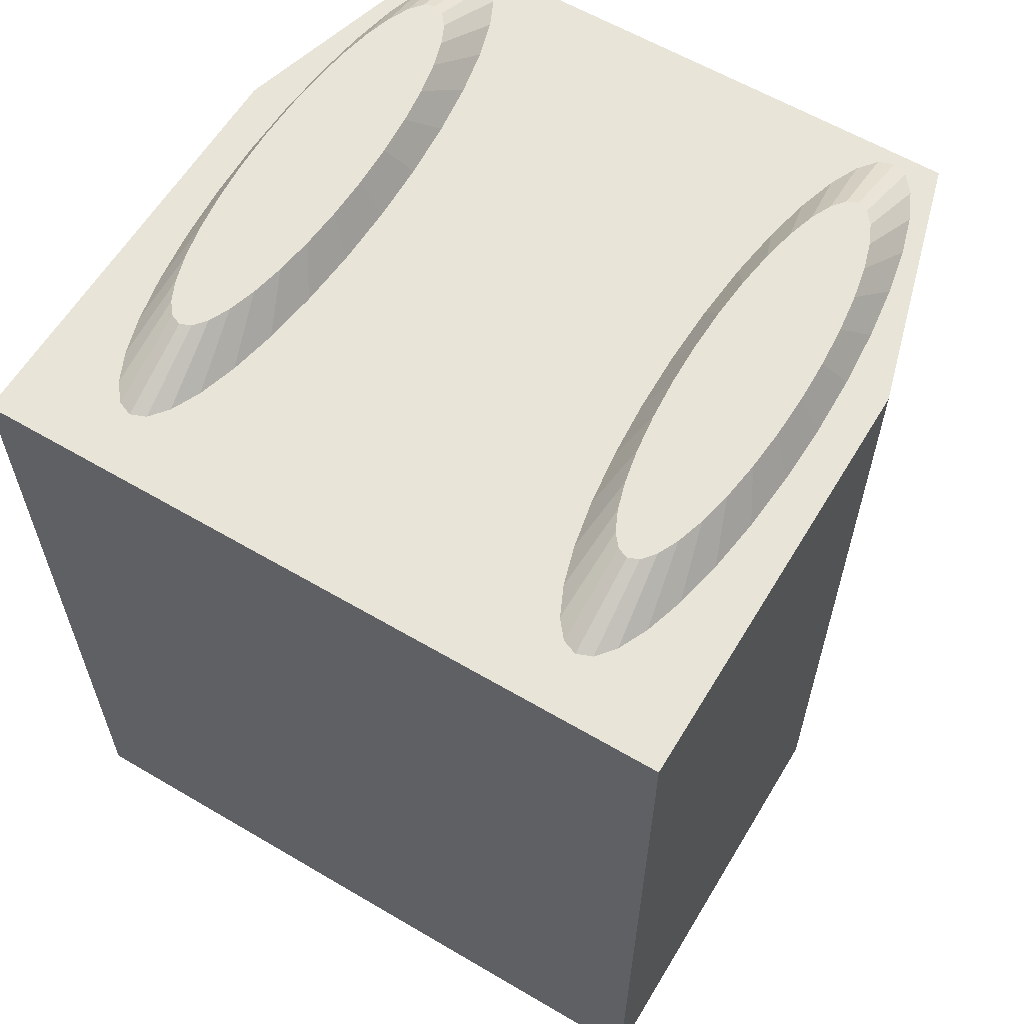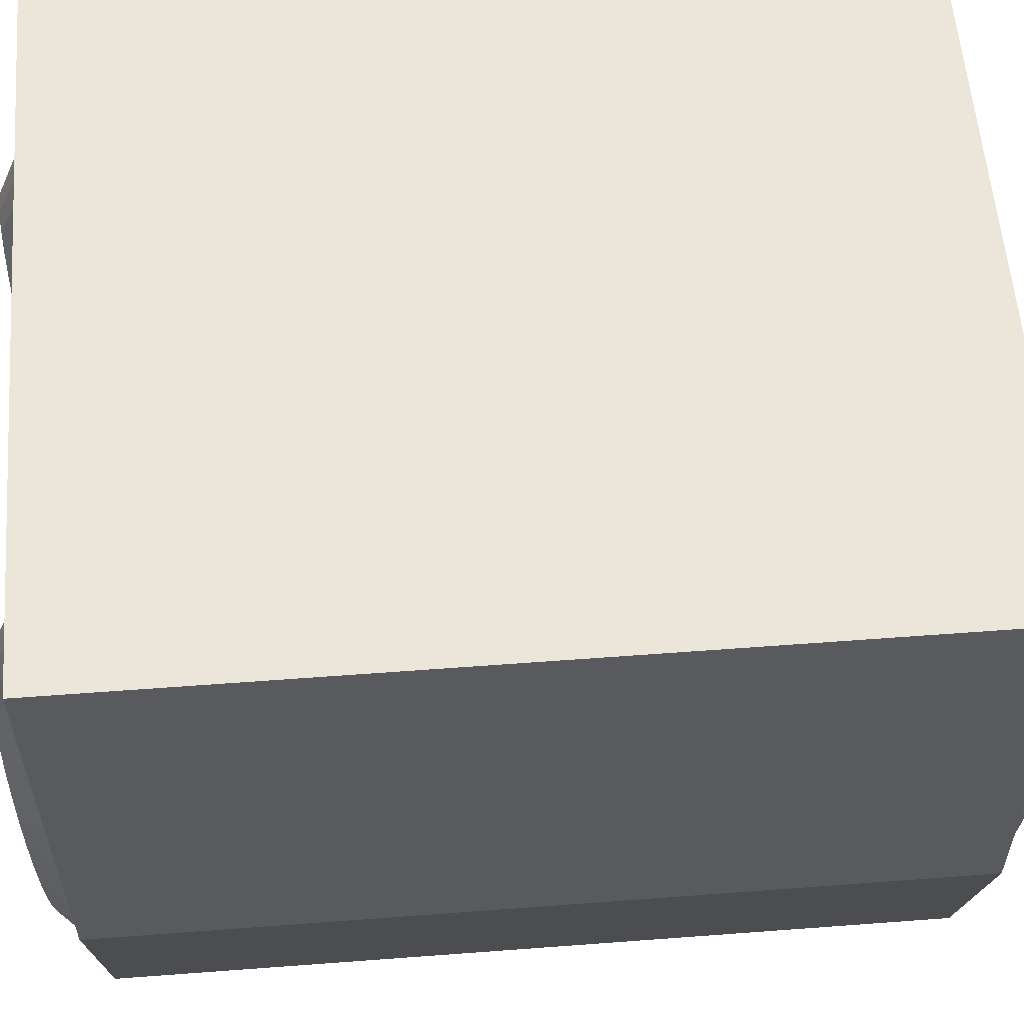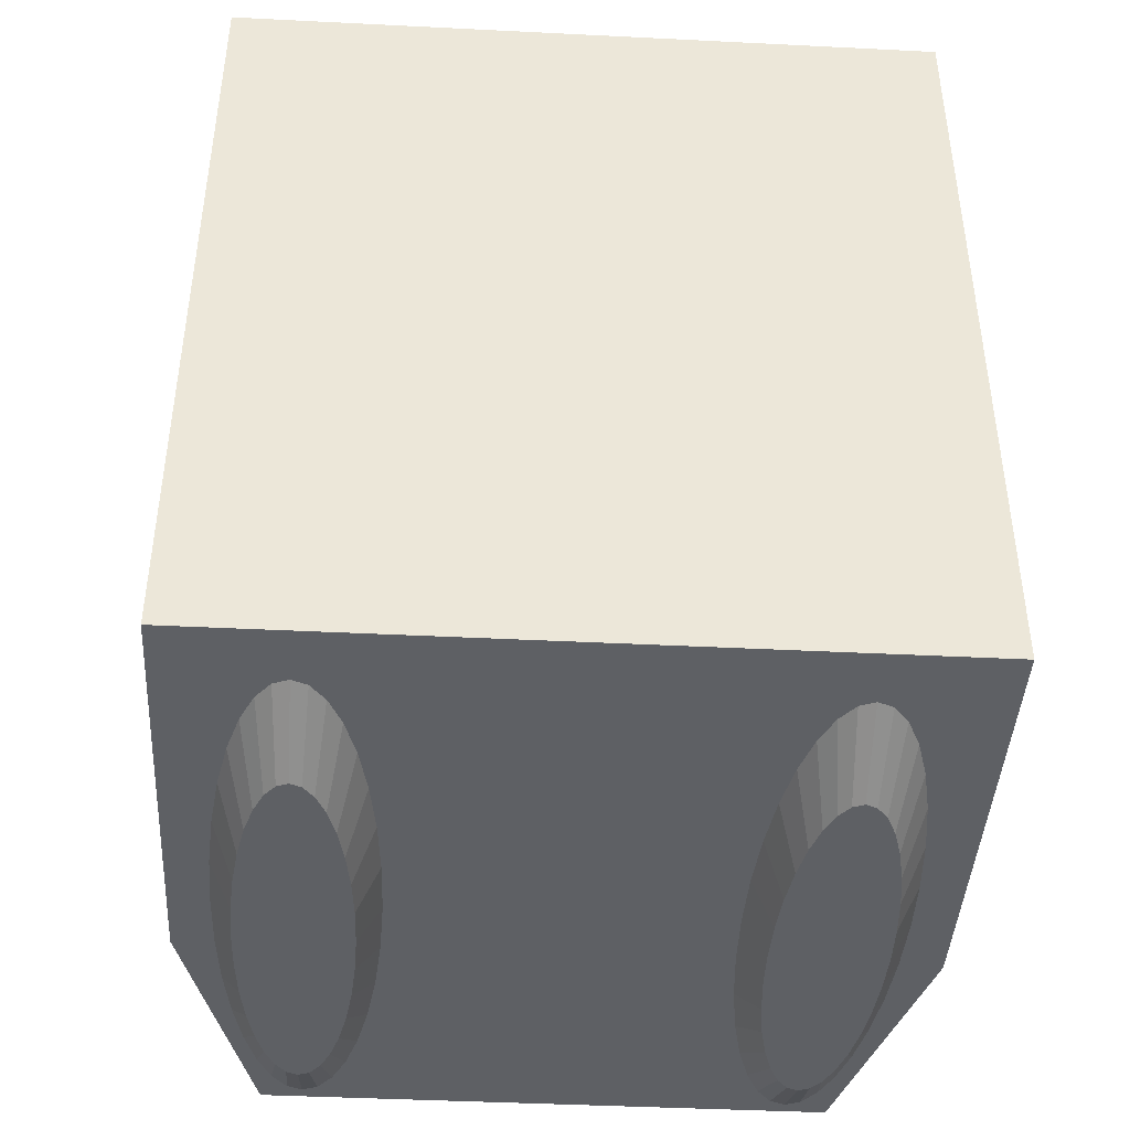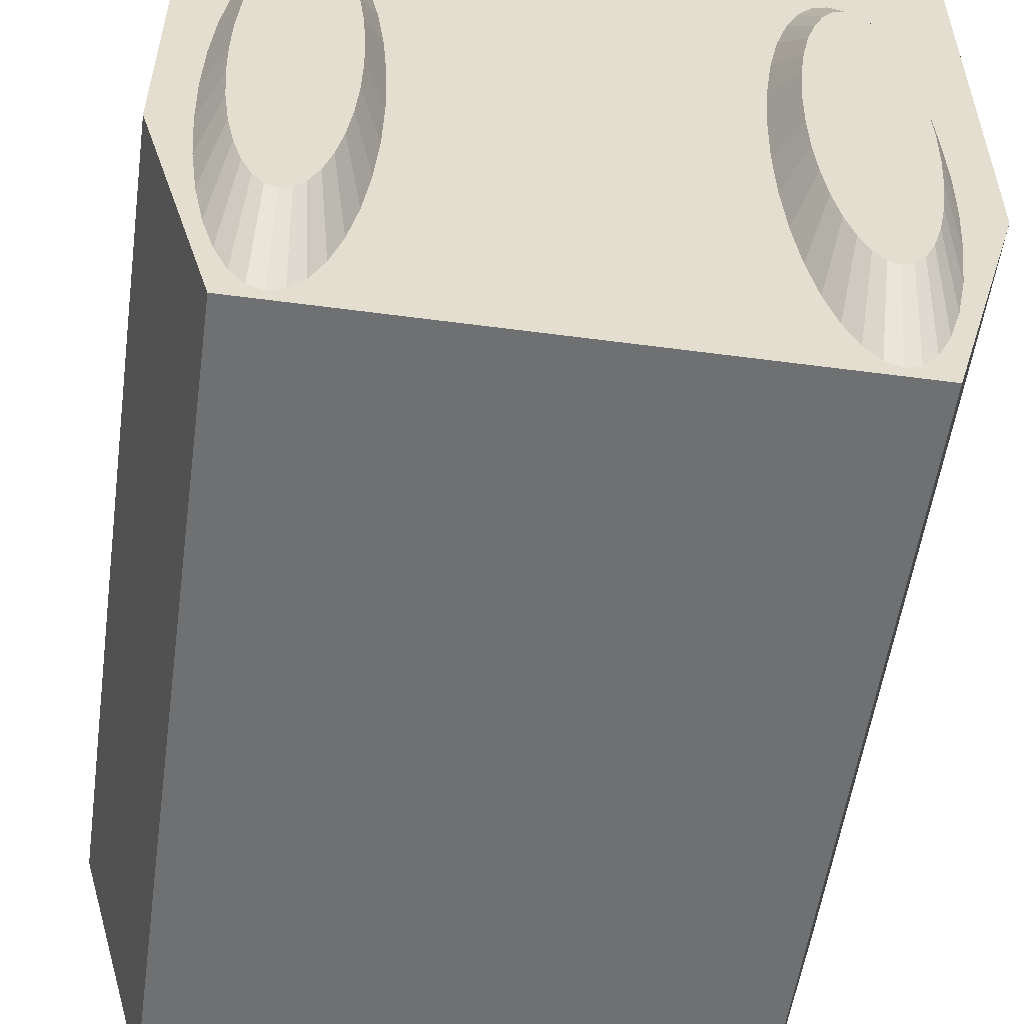
<metadata>
{"format":"obj","ext":"obj","renderer":"f3d","projection":"perspective","resolution":1024,"background":"white","views":[{"elev":60.7,"azim":-149.0,"up":"+Z"},{"elev":57.5,"azim":-94.5,"up":"+Y"},{"elev":-42.8,"azim":176.6,"up":"+Z"},{"elev":-54.8,"azim":172.0,"up":"+Y"}]}
</metadata>
<code>
o Body.001_Cube.001
v 0.5897 0.5738 -0.9984
v 0.5897 0.3531 -1.092
v 0.5525 0.559 -0.9984
v 0.5632 0.3425 -1.092
v 0.5168 0.515 -0.9984
v 0.5376 0.311 -1.092
v 0.4838 0.4435 -0.9984
v 0.5141 0.26 -1.092
v 0.455 0.3473 -0.9984
v 0.4934 0.1912 -1.092
v 0.4313 0.2301 -0.9984
v 0.4765 0.1075 -1.092
v 0.4137 0.09638 -0.9984
v 0.4639 0.0119 -1.092
v 0.4028 -0.04872 -0.9984
v 0.4562 -0.09178 -1.092
v 0.3991 -0.1996 -0.9984
v 0.4535 -0.1996 -1.092
v 0.4028 -0.3505 -0.9984
v 0.4562 -0.3074 -1.092
v 0.4137 -0.4956 -0.9984
v 0.4639 -0.4111 -1.092
v 0.4313 -0.6293 -0.9984
v 0.4765 -0.5067 -1.092
v 0.455 -0.7465 -0.9984
v 0.4934 -0.5904 -1.092
v 0.4838 -0.8427 -0.9984
v 0.5141 -0.6592 -1.092
v 0.5168 -0.9142 -0.9984
v 0.5376 -0.7103 -1.092
v 0.5525 -0.9582 -0.9984
v 0.5632 -0.7417 -1.092
v 0.5897 -0.9731 -0.9984
v 0.5897 -0.7523 -1.092
v 0.6269 -0.9582 -0.9984
v 0.6163 -0.7417 -1.092
v 0.6627 -0.9142 -0.9984
v 0.6418 -0.7103 -1.092
v 0.6956 -0.8427 -0.9984
v 0.6654 -0.6592 -1.092
v 0.7245 -0.7465 -0.9984
v 0.686 -0.5904 -1.092
v 0.7482 -0.6293 -0.9984
v 0.703 -0.5067 -1.092
v 0.7658 -0.4956 -0.9984
v 0.7155 -0.4111 -1.092
v 0.7766 -0.3505 -0.9984
v 0.7233 -0.3074 -1.092
v 0.7803 -0.1996 -0.9984
v 0.7259 -0.1996 -1.092
v 0.7766 -0.04872 -0.9984
v 0.7233 -0.09178 -1.092
v 0.7658 0.09638 -0.9984
v 0.7155 0.0119 -1.092
v 0.7482 0.2301 -0.9984
v 0.703 0.1075 -1.092
v 0.7245 0.3473 -0.9984
v 0.686 0.1912 -1.092
v 0.6956 0.4435 -0.9984
v 0.6654 0.26 -1.092
v 0.6626 0.515 -0.9984
v 0.6418 0.311 -1.092
v 0.6269 0.559 -0.9984
v 0.6163 0.3425 -1.092
v -0.5861 0.5738 -0.9984
v -0.5861 0.3531 -1.092
v -0.6233 0.559 -0.9984
v -0.6127 0.3425 -1.092
v -0.6591 0.515 -0.9984
v -0.6382 0.311 -1.092
v -0.692 0.4435 -0.9984
v -0.6618 0.26 -1.092
v -0.7209 0.3473 -0.9984
v -0.6824 0.1912 -1.092
v -0.7446 0.2301 -0.9984
v -0.6994 0.1075 -1.092
v -0.7622 0.09638 -0.9984
v -0.7119 0.0119 -1.092
v -0.773 -0.04872 -0.9984
v -0.7197 -0.09178 -1.092
v -0.7767 -0.1996 -0.9984
v -0.7223 -0.1996 -1.092
v -0.773 -0.3505 -0.9984
v -0.7197 -0.3074 -1.092
v -0.7622 -0.4956 -0.9984
v -0.7119 -0.4111 -1.092
v -0.7446 -0.6293 -0.9984
v -0.6994 -0.5067 -1.092
v -0.7209 -0.7465 -0.9984
v -0.6824 -0.5904 -1.092
v -0.692 -0.8427 -0.9984
v -0.6618 -0.6592 -1.092
v -0.6591 -0.9142 -0.9984
v -0.6382 -0.7103 -1.092
v -0.6233 -0.9582 -0.9984
v -0.6127 -0.7417 -1.092
v -0.5861 -0.9731 -0.9984
v -0.5861 -0.7523 -1.092
v -0.5489 -0.9582 -0.9984
v -0.5596 -0.7417 -1.092
v -0.5132 -0.9142 -0.9984
v -0.534 -0.7103 -1.092
v -0.4802 -0.8427 -0.9984
v -0.5105 -0.6592 -1.092
v -0.4514 -0.7465 -0.9984
v -0.4898 -0.5904 -1.092
v -0.4277 -0.6293 -0.9984
v -0.4729 -0.5067 -1.092
v -0.4101 -0.4956 -0.9984
v -0.4603 -0.4111 -1.092
v -0.3992 -0.3505 -0.9984
v -0.4526 -0.3074 -1.092
v -0.3955 -0.1996 -0.9984
v -0.4499 -0.1996 -1.092
v -0.3992 -0.04872 -0.9984
v -0.4526 -0.09178 -1.092
v -0.4101 0.09638 -0.9984
v -0.4603 0.0119 -1.092
v -0.4277 0.2301 -0.9984
v -0.4729 0.1075 -1.092
v -0.4514 0.3473 -0.9984
v -0.4898 0.1912 -1.092
v -0.4802 0.4435 -0.9984
v -0.5105 0.26 -1.092
v -0.5132 0.515 -0.9984
v -0.534 0.311 -1.092
v -0.5489 0.559 -0.9984
v -0.5596 0.3425 -1.092
v -0.5861 0.5738 0.9984
v -0.5861 0.3531 1.092
v -0.5489 0.559 0.9984
v -0.5596 0.3425 1.092
v -0.5132 0.515 0.9984
v -0.534 0.311 1.092
v -0.4802 0.4435 0.9984
v -0.5105 0.26 1.092
v -0.4514 0.3473 0.9984
v -0.4898 0.1912 1.092
v -0.4277 0.2301 0.9984
v -0.4729 0.1075 1.092
v -0.4101 0.09638 0.9984
v -0.4603 0.0119 1.092
v -0.3992 -0.04872 0.9984
v -0.4526 -0.09178 1.092
v -0.3955 -0.1996 0.9984
v -0.4499 -0.1996 1.092
v -0.3992 -0.3505 0.9984
v -0.4526 -0.3074 1.092
v -0.4101 -0.4956 0.9984
v -0.4603 -0.4111 1.092
v -0.4277 -0.6293 0.9984
v -0.4729 -0.5067 1.092
v -0.4514 -0.7465 0.9984
v -0.4898 -0.5904 1.092
v -0.4802 -0.8427 0.9984
v -0.5105 -0.6592 1.092
v -0.5132 -0.9142 0.9984
v -0.534 -0.7103 1.092
v -0.5489 -0.9582 0.9984
v -0.5596 -0.7417 1.092
v -0.5861 -0.9731 0.9984
v -0.5861 -0.7523 1.092
v -0.6233 -0.9582 0.9984
v -0.6127 -0.7417 1.092
v -0.6591 -0.9142 0.9984
v -0.6382 -0.7103 1.092
v -0.692 -0.8427 0.9984
v -0.6618 -0.6592 1.092
v -0.7209 -0.7465 0.9984
v -0.6824 -0.5904 1.092
v -0.7446 -0.6293 0.9984
v -0.6994 -0.5067 1.092
v -0.7622 -0.4956 0.9984
v -0.7119 -0.4111 1.092
v -0.773 -0.3505 0.9984
v -0.7197 -0.3074 1.092
v -0.7767 -0.1996 0.9984
v -0.7223 -0.1996 1.092
v -0.773 -0.04872 0.9984
v -0.7197 -0.09178 1.092
v -0.7622 0.09638 0.9984
v -0.7119 0.0119 1.092
v -0.7446 0.2301 0.9984
v -0.6994 0.1075 1.092
v -0.7209 0.3473 0.9984
v -0.6824 0.1912 1.092
v -0.692 0.4435 0.9984
v -0.6618 0.26 1.092
v -0.6591 0.515 0.9984
v -0.6382 0.311 1.092
v -0.6233 0.559 0.9984
v -0.6127 0.3425 1.092
v 0.5897 0.5738 0.9984
v 0.5897 0.3531 1.092
v 0.6269 0.559 0.9984
v 0.6163 0.3425 1.092
v 0.6626 0.515 0.9984
v 0.6418 0.311 1.092
v 0.6956 0.4435 0.9984
v 0.6654 0.26 1.092
v 0.7245 0.3473 0.9984
v 0.686 0.1912 1.092
v 0.7482 0.2301 0.9984
v 0.703 0.1075 1.092
v 0.7658 0.09638 0.9984
v 0.7155 0.0119 1.092
v 0.7766 -0.04872 0.9984
v 0.7233 -0.09178 1.092
v 0.7803 -0.1996 0.9984
v 0.7259 -0.1996 1.092
v 0.7766 -0.3505 0.9984
v 0.7233 -0.3074 1.092
v 0.7658 -0.4956 0.9984
v 0.7155 -0.4111 1.092
v 0.7482 -0.6293 0.9984
v 0.703 -0.5067 1.092
v 0.7245 -0.7465 0.9984
v 0.686 -0.5904 1.092
v 0.6956 -0.8427 0.9984
v 0.6654 -0.6592 1.092
v 0.6626 -0.9142 0.9984
v 0.6418 -0.7103 1.092
v 0.6269 -0.9582 0.9984
v 0.6163 -0.7417 1.092
v 0.5897 -0.9731 0.9984
v 0.5897 -0.7523 1.092
v 0.5525 -0.9582 0.9984
v 0.5632 -0.7417 1.092
v 0.5168 -0.9142 0.9984
v 0.5376 -0.7103 1.092
v 0.4838 -0.8427 0.9984
v 0.5141 -0.6592 1.092
v 0.455 -0.7465 0.9984
v 0.4934 -0.5904 1.092
v 0.4313 -0.6293 0.9984
v 0.4765 -0.5067 1.092
v 0.4137 -0.4956 0.9984
v 0.4639 -0.4111 1.092
v 0.4028 -0.3505 0.9984
v 0.4562 -0.3074 1.092
v 0.3991 -0.1996 0.9984
v 0.4535 -0.1996 1.092
v 0.4028 -0.04872 0.9984
v 0.4562 -0.09178 1.092
v 0.4137 0.09638 0.9984
v 0.4639 0.0119 1.092
v 0.4313 0.2301 0.9984
v 0.4765 0.1075 1.092
v 0.455 0.3473 0.9984
v 0.4934 0.1912 1.092
v 0.4838 0.4435 0.9984
v 0.5141 0.26 1.092
v 0.5168 0.515 0.9984
v 0.5376 0.311 1.092
v 0.5525 0.559 0.9984
v 0.5632 0.3425 1.092
v -0.8752 -0.3582 1
v -0.8752 0.718 1
v -0.8752 -0.3582 -1
v -0.8752 0.718 -1
v 0.8752 -0.3582 1
v 0.8752 0.718 1
v 0.8752 -0.3582 -1
v 0.8752 0.718 -1
v -0.8752 0 1
v -0.8752 0.718 0
v -0.8752 0 -1
v -0.8752 -0.3582 0
v 0 0.718 -1
v 0.8752 0 -1
v 0 -1 -1
v 0.8752 0.718 0
v 0.8752 0 1
v 0.8752 -0.3582 0
v 0 0.718 1
v 0 -1 1
v 0 0.718 0
v 0 -1 0
v 0 0 1
v 0.8752 0 0
v 0 0 -1
v -0.8752 0 0
v -0.8752 0.5 1
v -0.8752 0.718 -0.5
v -0.8752 -0.1886 -1
v -0.8752 -0.3582 0.5
v 0.5 0.718 -1
v 0.8752 -0.1886 -1
v -0.691 -1 -1
v 0.8752 0.718 0.5
v 0.8752 -0.1886 1
v 0.8752 -0.3582 -0.5
v -0.5 0.718 1
v 0.691 -1 1
v -0.8752 -0.1886 1
v -0.8752 0.718 0.5
v -0.8752 0.5 -1
v -0.8752 -0.3582 -0.5
v -0.5 0.718 -1
v 0.8752 0.5 -1
v 0.691 -1 -1
v 0.8752 0.718 -0.5
v 0.8752 0.5 1
v 0.8752 -0.3582 0.5
v 0.5 0.718 1
v -0.691 -1 1
v -0.5 0.718 0
v 0.5 0.718 0
v 0 0.718 0.5
v 0 0.718 -0.5
v 0.691 -1 0
v -0.691 -1 0
v 0 -1 0.5
v 0 -1 -0.5
v 0 -0.5 1
v 0 0.5 1
v 0.5 0 1
v -0.5 0 1
v 0.8752 -0.1886 0
v 0.8752 0.5 0
v 0.8752 0 -0.5
v 0.8752 0 0.5
v 0 -0.5 -1
v 0 0.5 -1
v -0.5 0 -1
v 0.5 0 -1
v -0.8752 -0.1886 0
v -0.8752 0.5 0
v -0.8752 0 0.5
v -0.8752 0 -0.5
v -0.8752 0.5 -0.5
v -0.8752 0.5 0.5
v -0.8752 -0.1886 0.5
v 0.5 0.5 -1
v -0.5 0.5 -1
v -0.5 -0.5 -1
v 0.8752 0.5 0.5
v 0.8752 0.5 -0.5
v 0.8752 -0.1886 -0.5
v -0.5 0.5 1
v 0.5 0.5 1
v 0.5 -0.5 1
v -0.691 -1 -0.5
v -0.691 -1 0.5
v 0.691 -1 0.5
v 0.5 0.718 -0.5
v 0.5 0.718 0.5
v -0.5 0.718 0.5
v -0.5 0.718 -0.5
v 0.691 -1 -0.5
v -0.5 -0.5 1
v 0.8752 -0.1886 0.5
v 0.5 -0.5 -1
v -0.8752 -0.1886 -0.5
f 1 2 4 3
f 3 4 6 5
f 5 6 8 7
f 7 8 10 9
f 9 10 12 11
f 11 12 14 13
f 13 14 16 15
f 15 16 18 17
f 17 18 20 19
f 19 20 22 21
f 21 22 24 23
f 23 24 26 25
f 25 26 28 27
f 27 28 30 29
f 29 30 32 31
f 31 32 34 33
f 33 34 36 35
f 35 36 38 37
f 37 38 40 39
f 39 40 42 41
f 41 42 44 43
f 43 44 46 45
f 45 46 48 47
f 47 48 50 49
f 49 50 52 51
f 51 52 54 53
f 53 54 56 55
f 55 56 58 57
f 57 58 60 59
f 59 60 62 61
f 4 2 64 62 60 58 56 54 52 50 48 46 44 42 40 38 36 34 32 30 28 26 24 22 20 18 16 14 12 10 8 6
f 63 64 2 1
f 61 62 64 63
f 1 3 5 7 9 11 13 15 17 19 21 23 25 27 29 31 33 35 37 39 41 43 45 47 49 51 53 55 57 59 61 63
f 65 66 68 67
f 67 68 70 69
f 69 70 72 71
f 71 72 74 73
f 73 74 76 75
f 75 76 78 77
f 77 78 80 79
f 79 80 82 81
f 81 82 84 83
f 83 84 86 85
f 85 86 88 87
f 87 88 90 89
f 89 90 92 91
f 91 92 94 93
f 93 94 96 95
f 95 96 98 97
f 97 98 100 99
f 99 100 102 101
f 101 102 104 103
f 103 104 106 105
f 105 106 108 107
f 107 108 110 109
f 109 110 112 111
f 111 112 114 113
f 113 114 116 115
f 115 116 118 117
f 117 118 120 119
f 119 120 122 121
f 121 122 124 123
f 123 124 126 125
f 68 66 128 126 124 122 120 118 116 114 112 110 108 106 104 102 100 98 96 94 92 90 88 86 84 82 80 78 76 74 72 70
f 127 128 66 65
f 125 126 128 127
f 65 67 69 71 73 75 77 79 81 83 85 87 89 91 93 95 97 99 101 103 105 107 109 111 113 115 117 119 121 123 125 127
f 129 130 132 131
f 131 132 134 133
f 133 134 136 135
f 135 136 138 137
f 137 138 140 139
f 139 140 142 141
f 141 142 144 143
f 143 144 146 145
f 145 146 148 147
f 147 148 150 149
f 149 150 152 151
f 151 152 154 153
f 153 154 156 155
f 155 156 158 157
f 157 158 160 159
f 159 160 162 161
f 161 162 164 163
f 163 164 166 165
f 165 166 168 167
f 167 168 170 169
f 169 170 172 171
f 171 172 174 173
f 173 174 176 175
f 175 176 178 177
f 177 178 180 179
f 179 180 182 181
f 181 182 184 183
f 183 184 186 185
f 185 186 188 187
f 187 188 190 189
f 132 130 192 190 188 186 184 182 180 178 176 174 172 170 168 166 164 162 160 158 156 154 152 150 148 146 144 142 140 138 136 134
f 191 192 130 129
f 189 190 192 191
f 129 131 133 135 137 139 141 143 145 147 149 151 153 155 157 159 161 163 165 167 169 171 173 175 177 179 181 183 185 187 189 191
f 193 194 196 195
f 195 196 198 197
f 197 198 200 199
f 199 200 202 201
f 201 202 204 203
f 203 204 206 205
f 205 206 208 207
f 207 208 210 209
f 209 210 212 211
f 211 212 214 213
f 213 214 216 215
f 215 216 218 217
f 217 218 220 219
f 219 220 222 221
f 221 222 224 223
f 223 224 226 225
f 225 226 228 227
f 227 228 230 229
f 229 230 232 231
f 231 232 234 233
f 233 234 236 235
f 235 236 238 237
f 237 238 240 239
f 239 240 242 241
f 241 242 244 243
f 243 244 246 245
f 245 246 248 247
f 247 248 250 249
f 249 250 252 251
f 251 252 254 253
f 196 194 256 254 252 250 248 246 244 242 240 238 236 234 232 230 228 226 224 222 220 218 216 214 212 210 208 206 204 202 200 198
f 255 256 194 193
f 253 254 256 255
f 193 195 197 199 201 203 205 207 209 211 213 215 217 219 221 223 225 227 229 231 233 235 237 239 241 243 245 247 249 251 253 255
f 354 285 259 298
f 353 288 263 301
f 352 291 261 304
f 351 295 257 306
f 350 301 263 292
f 349 299 260 284
f 348 307 266 296
f 347 308 277
f 346 287 269
f 345 311 274 304
f 344 312 278
f 343 289 271
f 342 315 276
f 341 316 279
f 340 283 265 318
f 339 319 274 292
f 338 320 280 321
f 337 303 273 322
f 336 323 271
f 335 324 281
f 334 300 270 326
f 333 327 268 286
f 332 328 282 329
f 331 297 267 330
f 328 331 330 282
f 266 284 331 328
f 284 260 297 331
f 283 332 329 265
f 258 296 332 283
f 296 266 328 332
f 295 333 286 257
f 265 329 333 295
f 329 282 327 333
f 324 334 326
f 269 287 334
f 287 264 300 334
f 297 335 325 267
f 260 299 335 297
f 299 269 324
f 285 336 289 259
f 267 325 336 285
f 325 281 323
f 320 337 322 280
f 272 290 337 320
f 290 262 303 337
f 300 338 321 270
f 264 302 338 300
f 302 272 320 338
f 288 339 292 263
f 270 321 339 288
f 321 280 319 339
f 316 340 318
f 275 293 340
f 293 258 283 340
f 303 341 317 273
f 262 305 341 303
f 305 275 316
f 291 342 294 261
f 273 317 342 291
f 317 279 315
f 312 343 314
f 268 298 343 312
f 298 259 289 343
f 306 344 313
f 257 286 344 306
f 286 268 312 344
f 294 345 304 261
f 276 313 345
f 313 278 311
f 308 346 310
f 272 302 346 308
f 302 264 287 346
f 305 347 309
f 262 290 347 305
f 290 272 308 347
f 293 348 296 258
f 275 309 348
f 309 277 307
f 307 349 284 266
f 277 310 349
f 310 269 299
f 311 350 292 274
f 278 314 350
f 314 271 301
f 315 351 306
f 279 318 351
f 318 265 295 351
f 319 352 304 274
f 280 322 352 319
f 322 273 291 352
f 323 353 301
f 281 326 353
f 326 270 288 353
f 327 354 298 268
f 282 330 354 327
f 330 267 285 354
f 309 347 277
f 310 346 269
f 313 344 278
f 314 343 271
f 294 342 276
f 317 341 279
f 289 336 271
f 325 335 281
f 281 324 326
f 324 269 334
f 335 299 324
f 336 325 323
f 279 316 318
f 316 275 340
f 341 305 316
f 342 317 315
f 278 312 314
f 276 306 313
f 294 276 345
f 345 313 311
f 277 308 310
f 275 305 309
f 293 275 348
f 348 309 307
f 307 277 349
f 349 310 299
f 311 278 350
f 350 314 301
f 276 315 306
f 315 279 351
f 271 323 301
f 323 281 353

</code>
